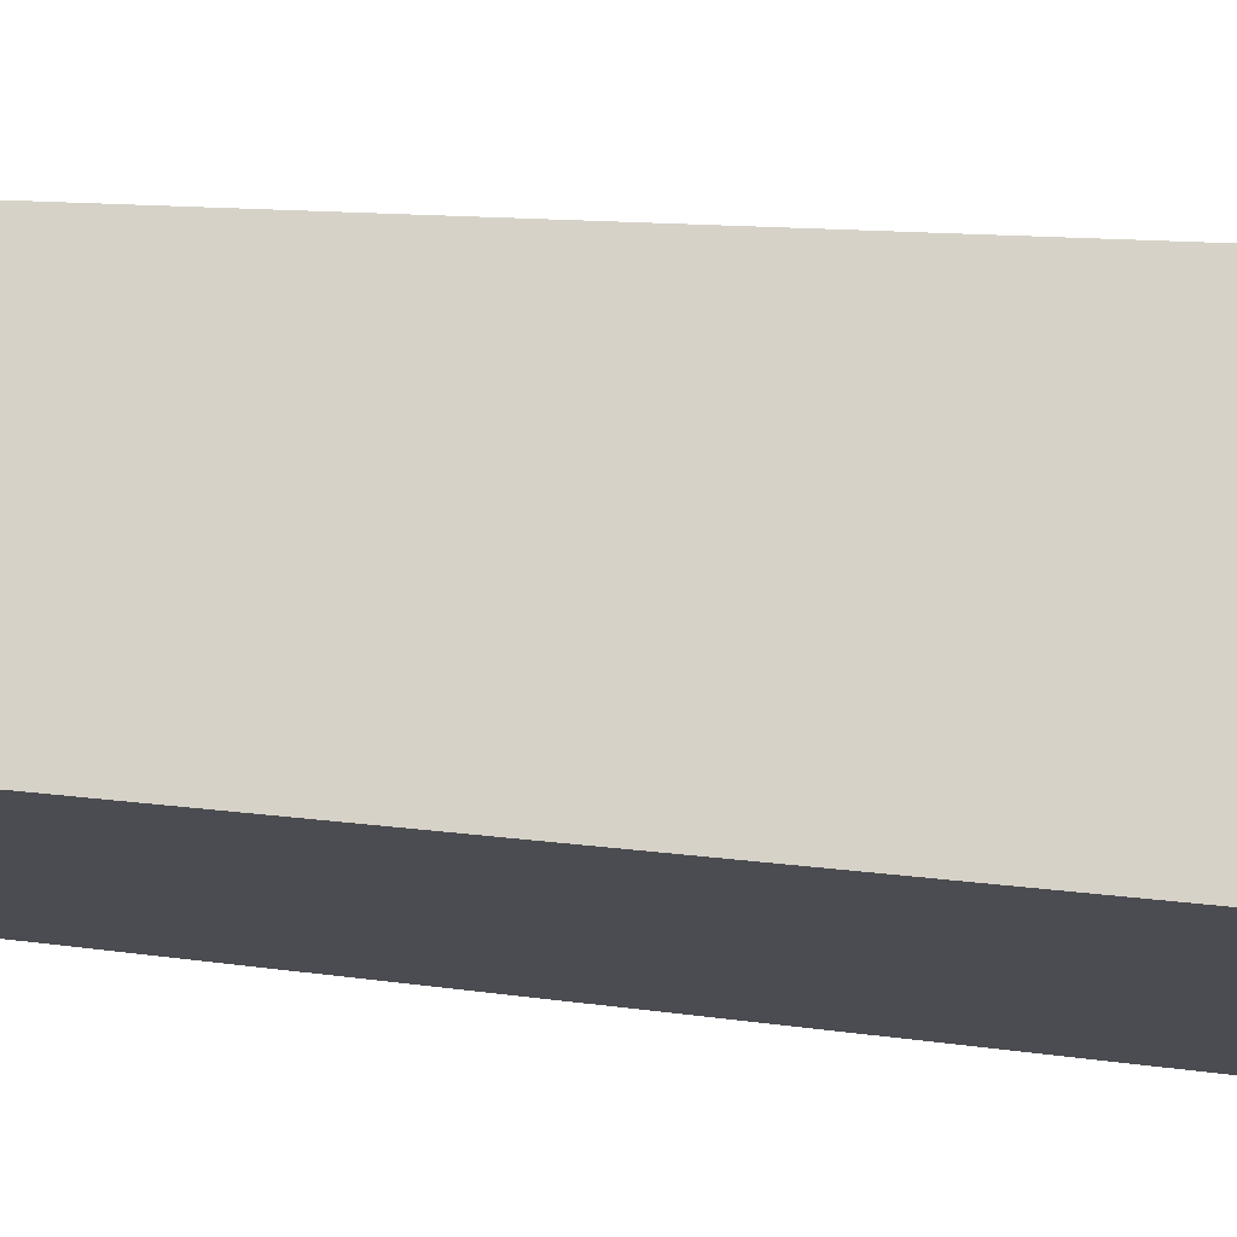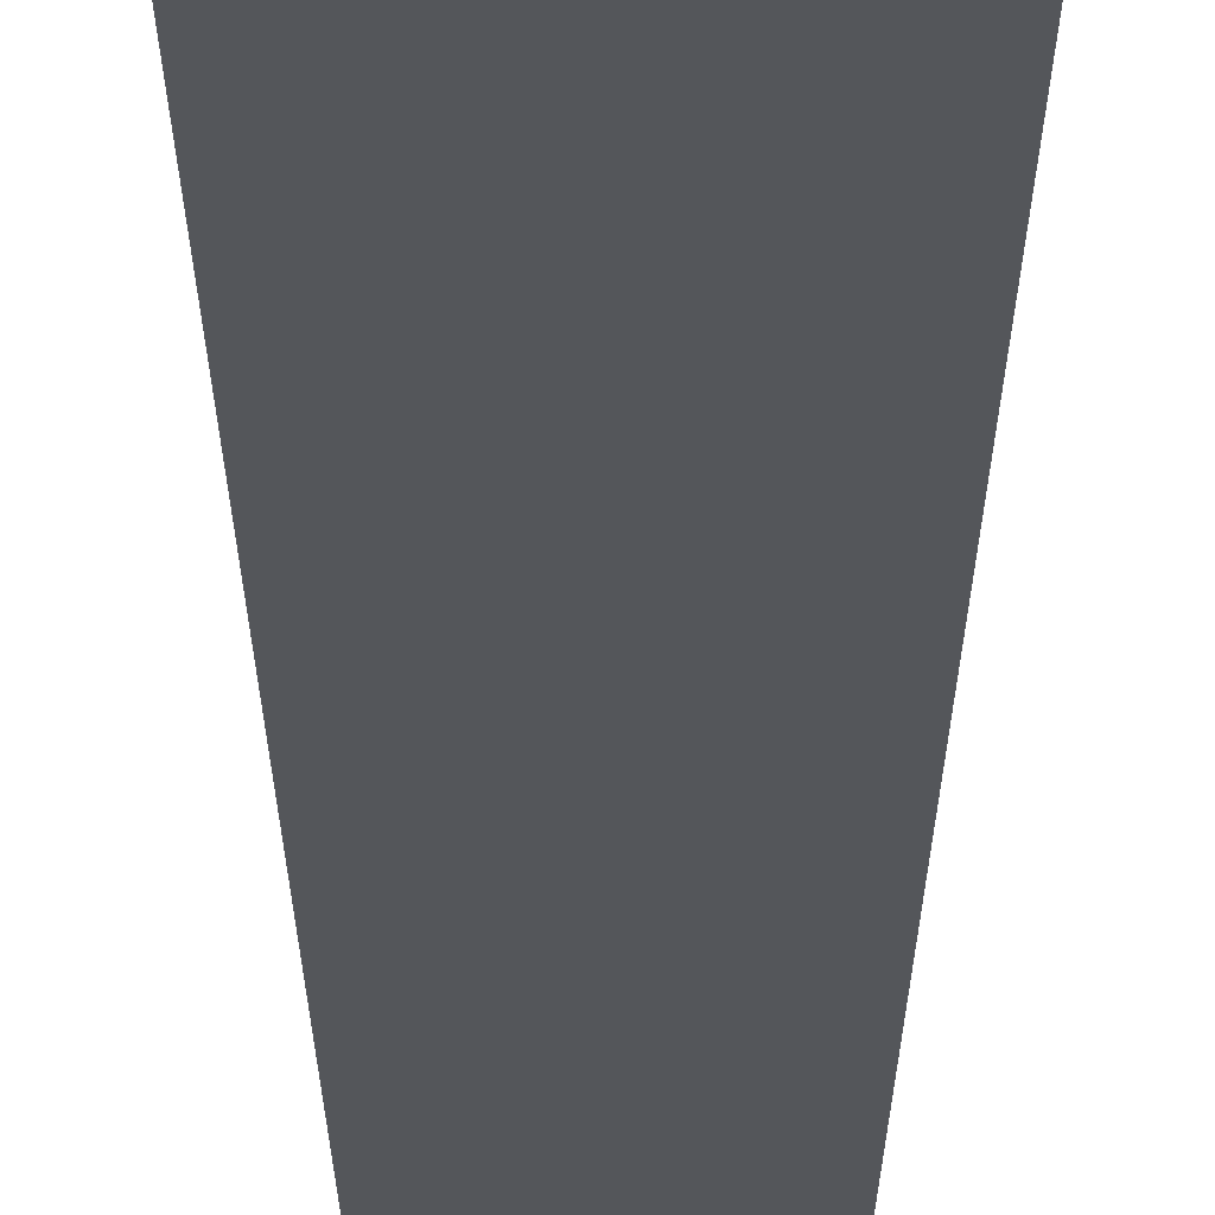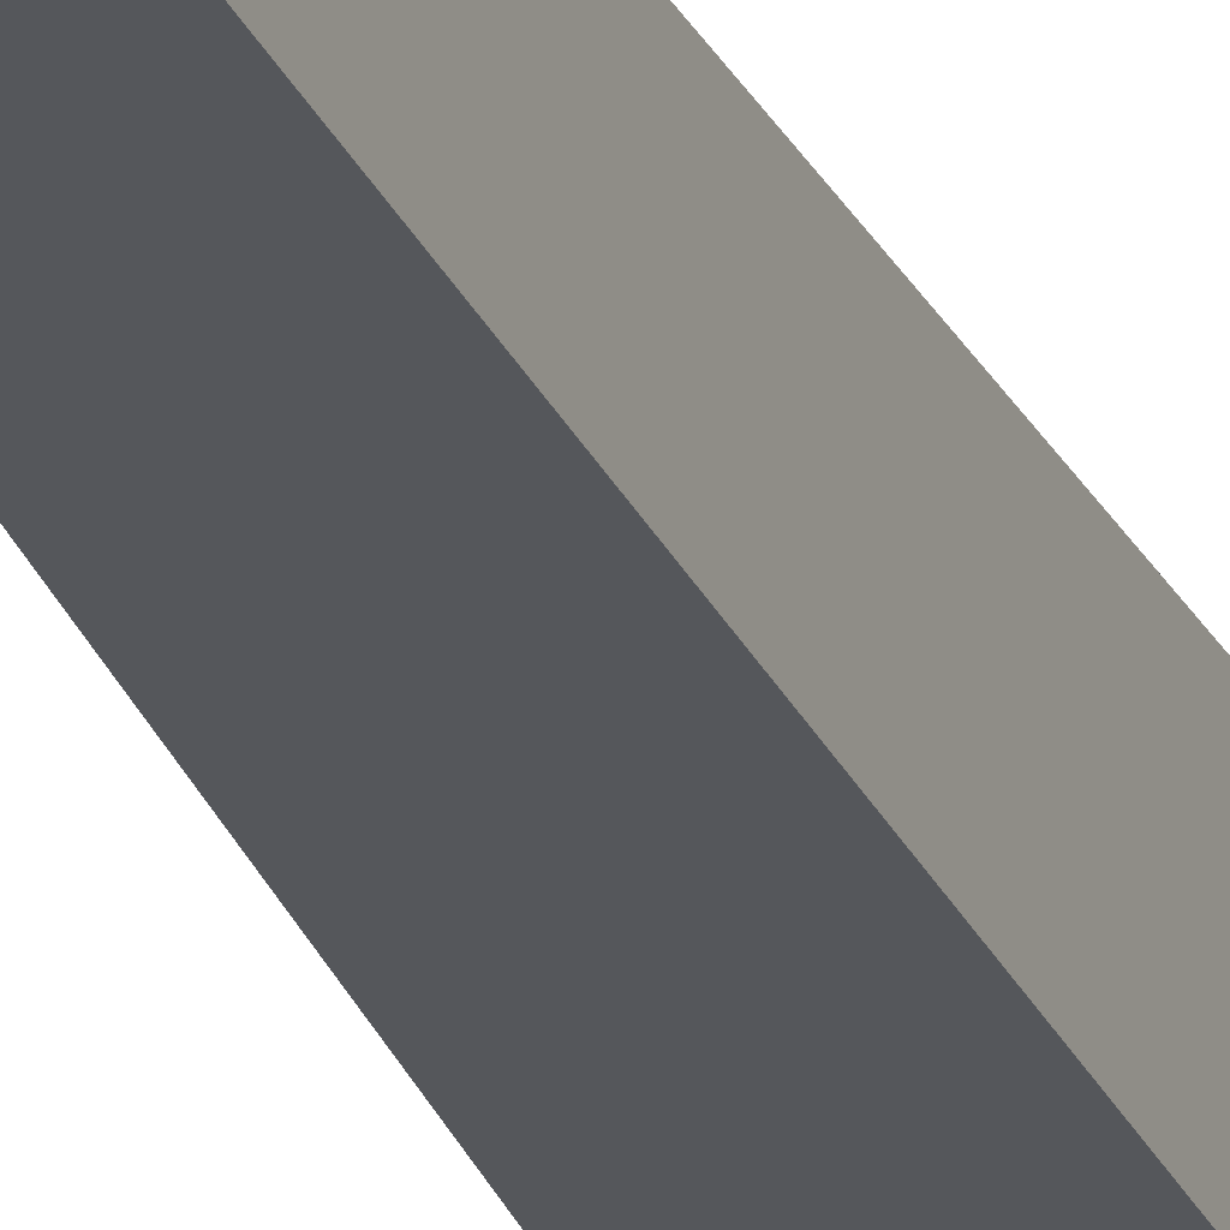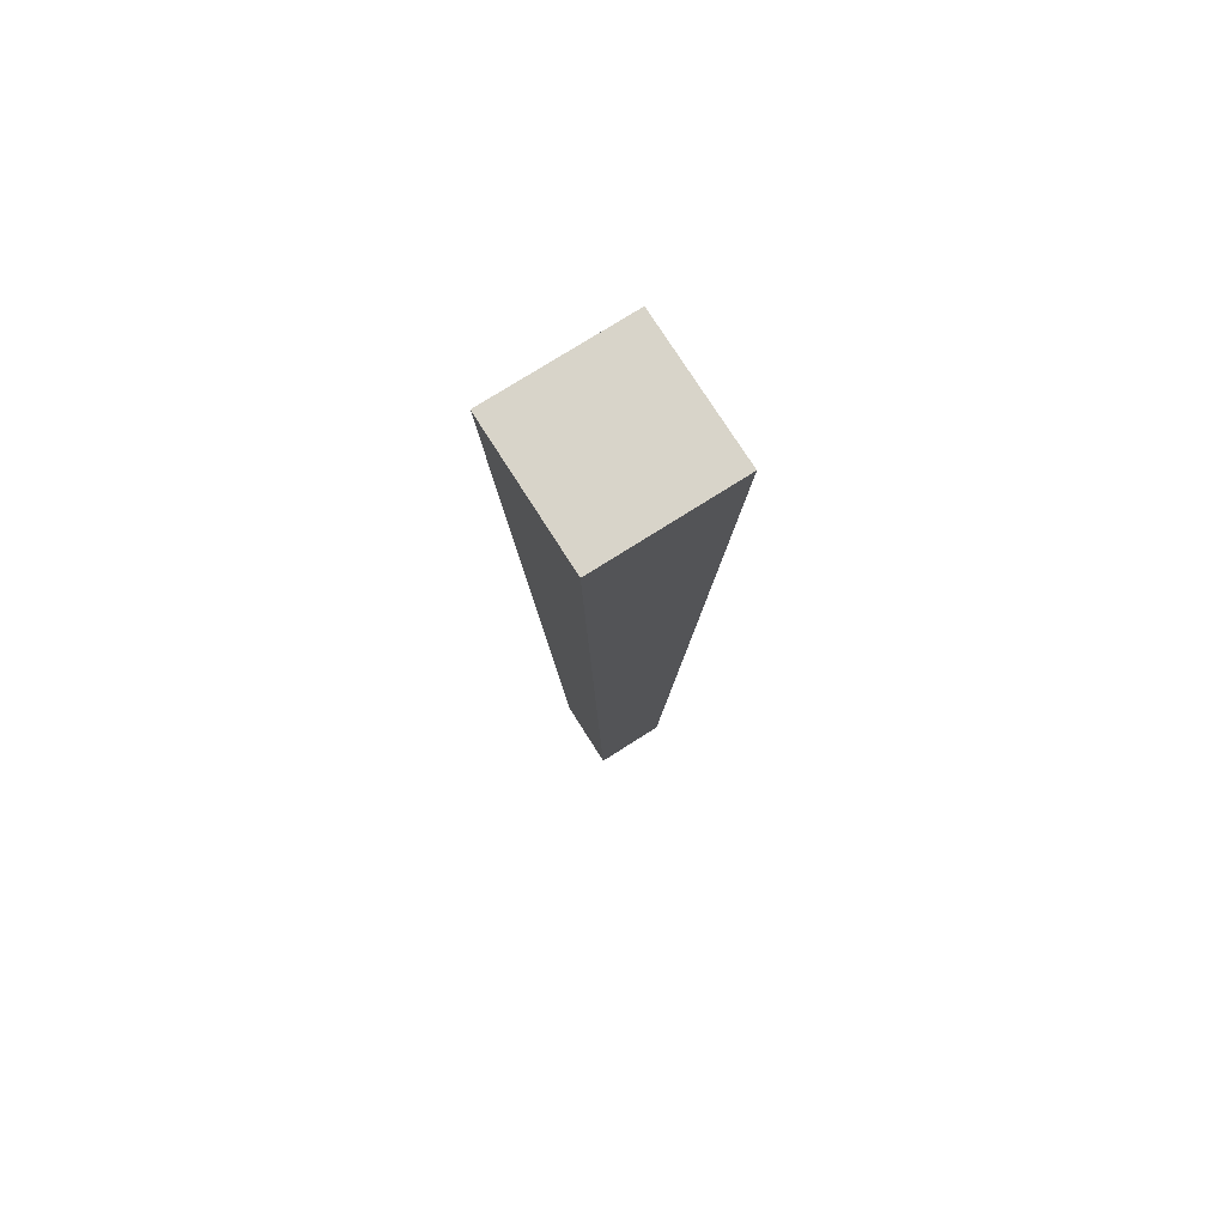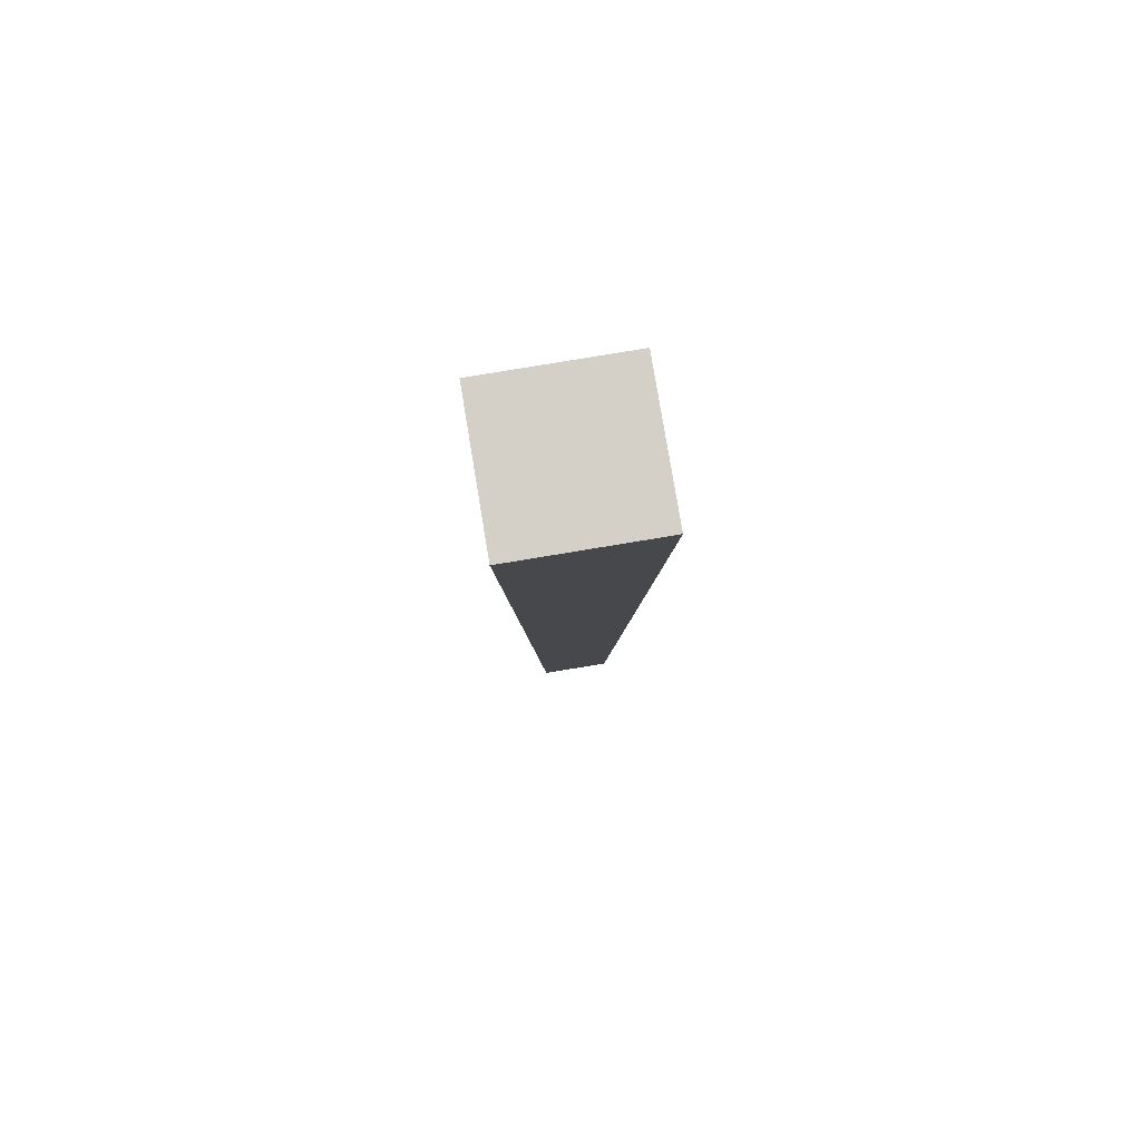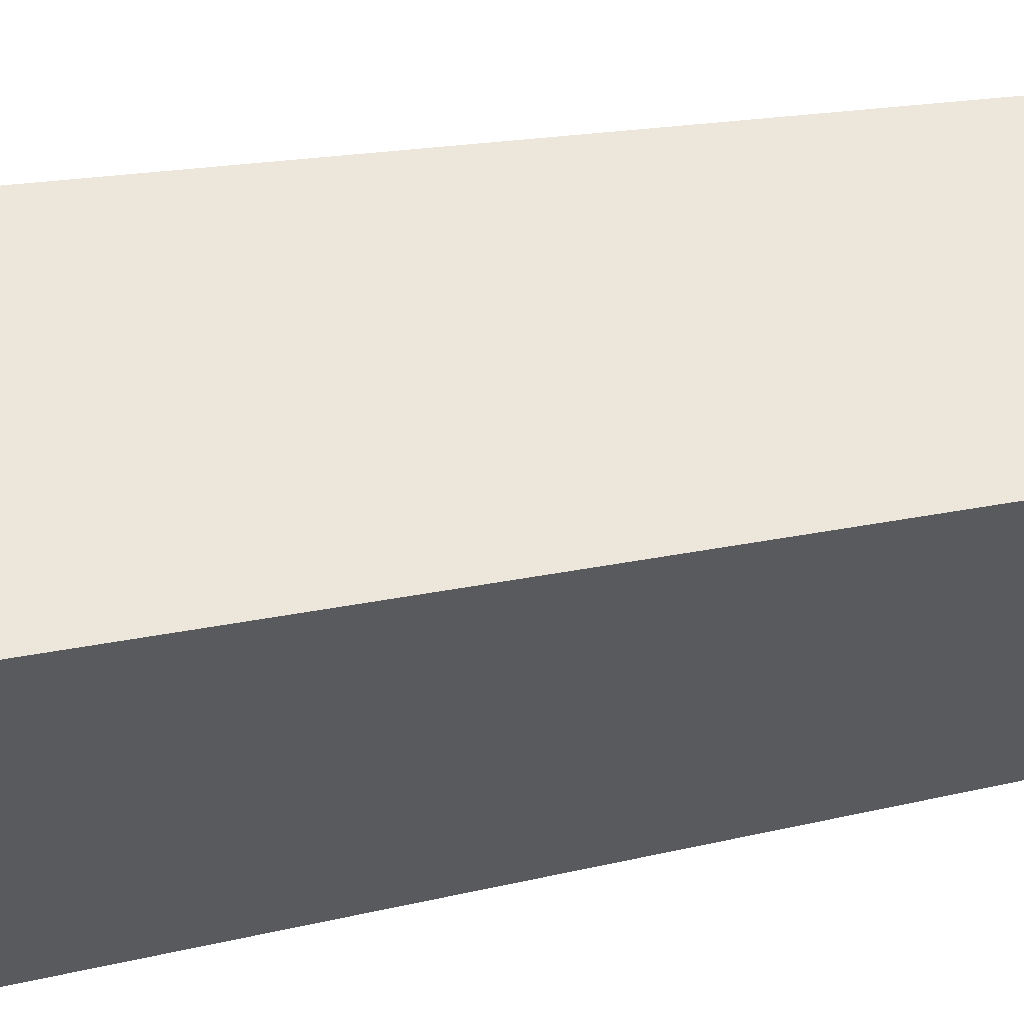
<metadata>
{"format":"obj","ext":"obj","renderer":"f3d","projection":"perspective","resolution":1024,"background":"white","views":[{"elev":-14.7,"azim":73.9,"up":"+Z"},{"elev":-27.4,"azim":180.0,"up":"+Z"},{"elev":-24.9,"azim":18.5,"up":"+Z"},{"elev":75.7,"azim":-122.4,"up":"+Y"},{"elev":79.9,"azim":80.6,"up":"+Y"},{"elev":54.5,"azim":-100.1,"up":"+Z"}]}
</metadata>
<code>
g pb_Mesh221498
v -0.5 0 -5.5
v -1.5 0 -5.5
v 0 13.5 -5
v -2 13.5 -5
v -1.5 0 -5.5
v -1.5 0 -6.5
v -2 13.5 -5
v -2 13.5 -7
v -1.5 0 -6.5
v -0.5 0 -6.5
v -2 13.5 -7
v 0 13.5 -7
v -0.5 0 -6.5
v -0.5 0 -5.5
v 0 13.5 -7
v 0 13.5 -5
v 0 13.5 -5
v -2 13.5 -5
v 0 13.5 -7
v -2 13.5 -7
v -0.5 0 -6.5
v -1.5 0 -6.5
v -0.5 0 -5.5
v -1.5 0 -5.5
g pb_Mesh221498_0
f 3 2 1
f 3 4 2
f 7 6 5
f 7 8 6
f 11 10 9
f 11 12 10
f 15 14 13
f 15 16 14
f 19 18 17
f 19 20 18
f 23 22 21
f 23 24 22

</code>
